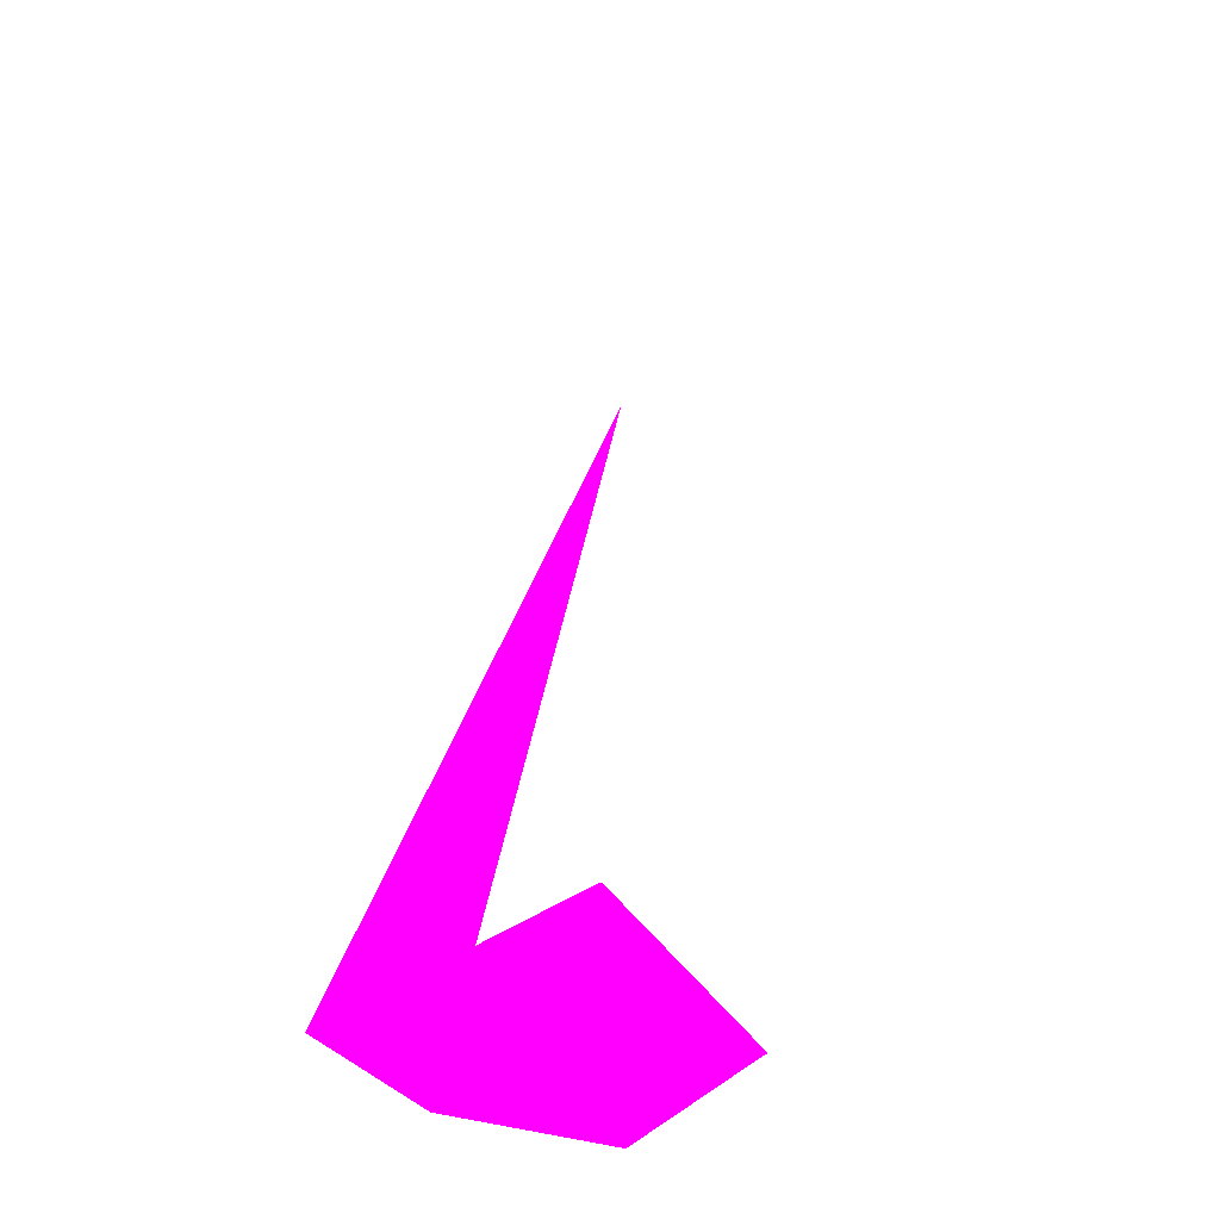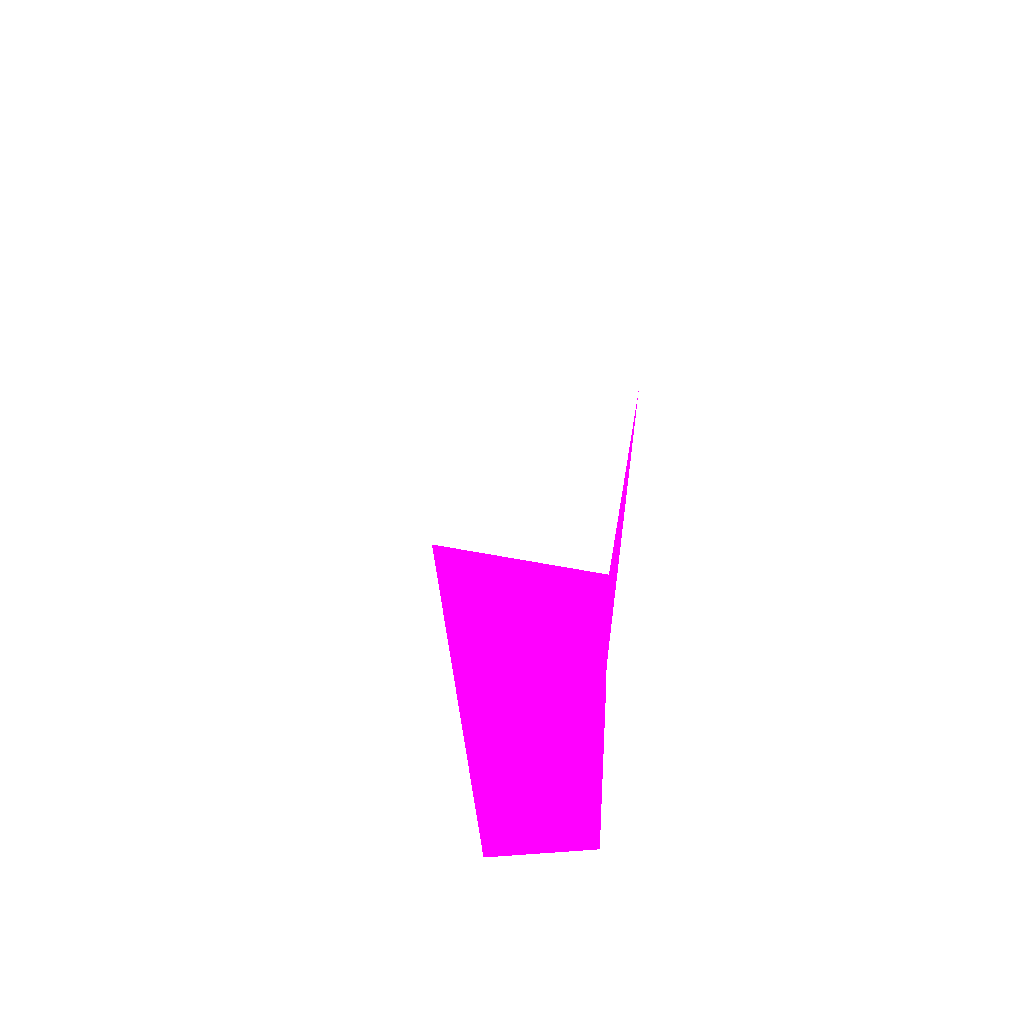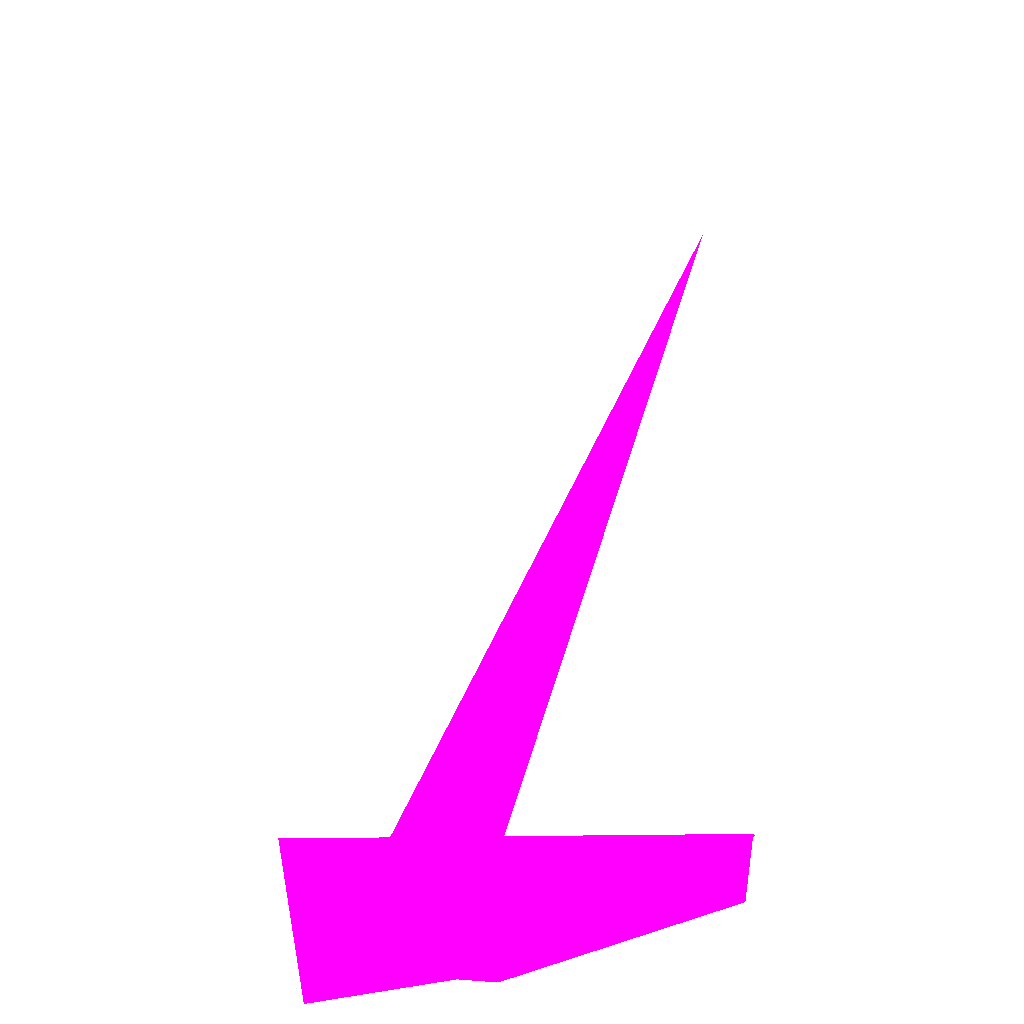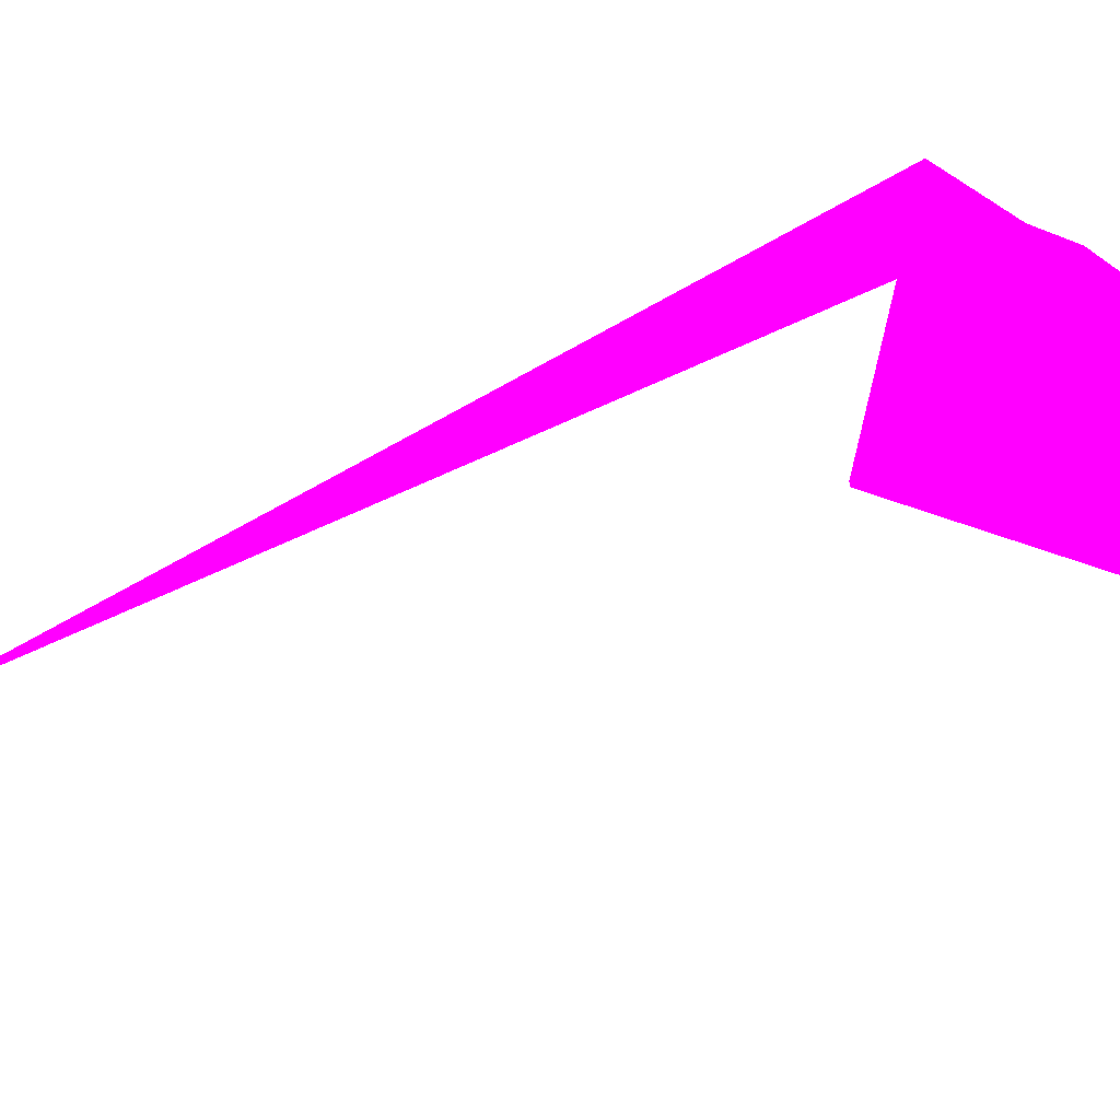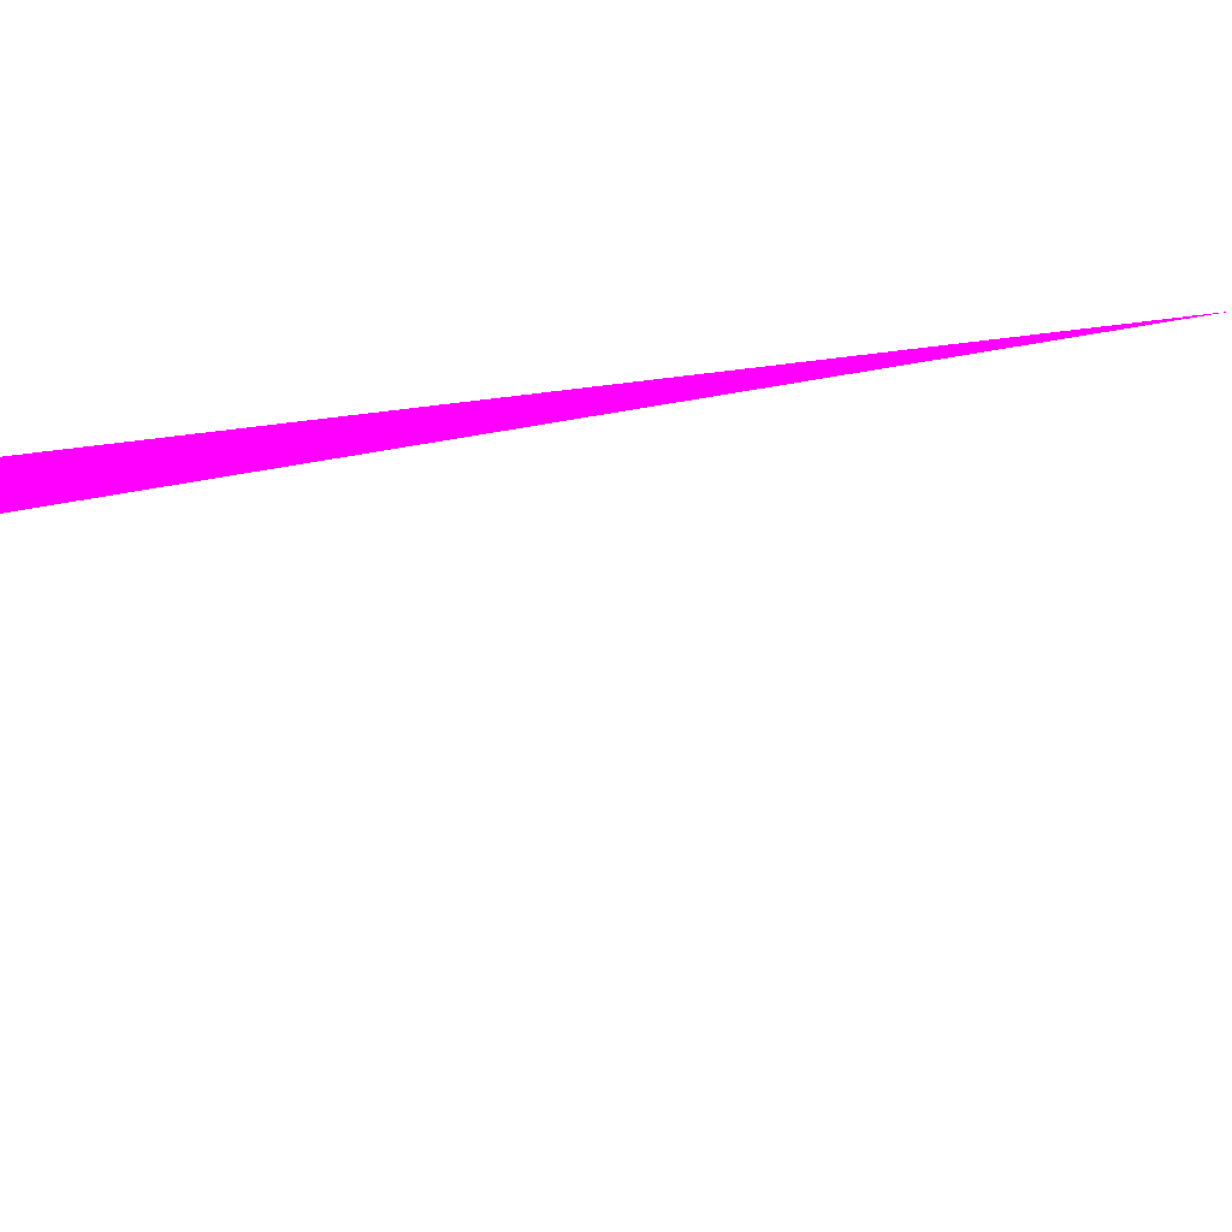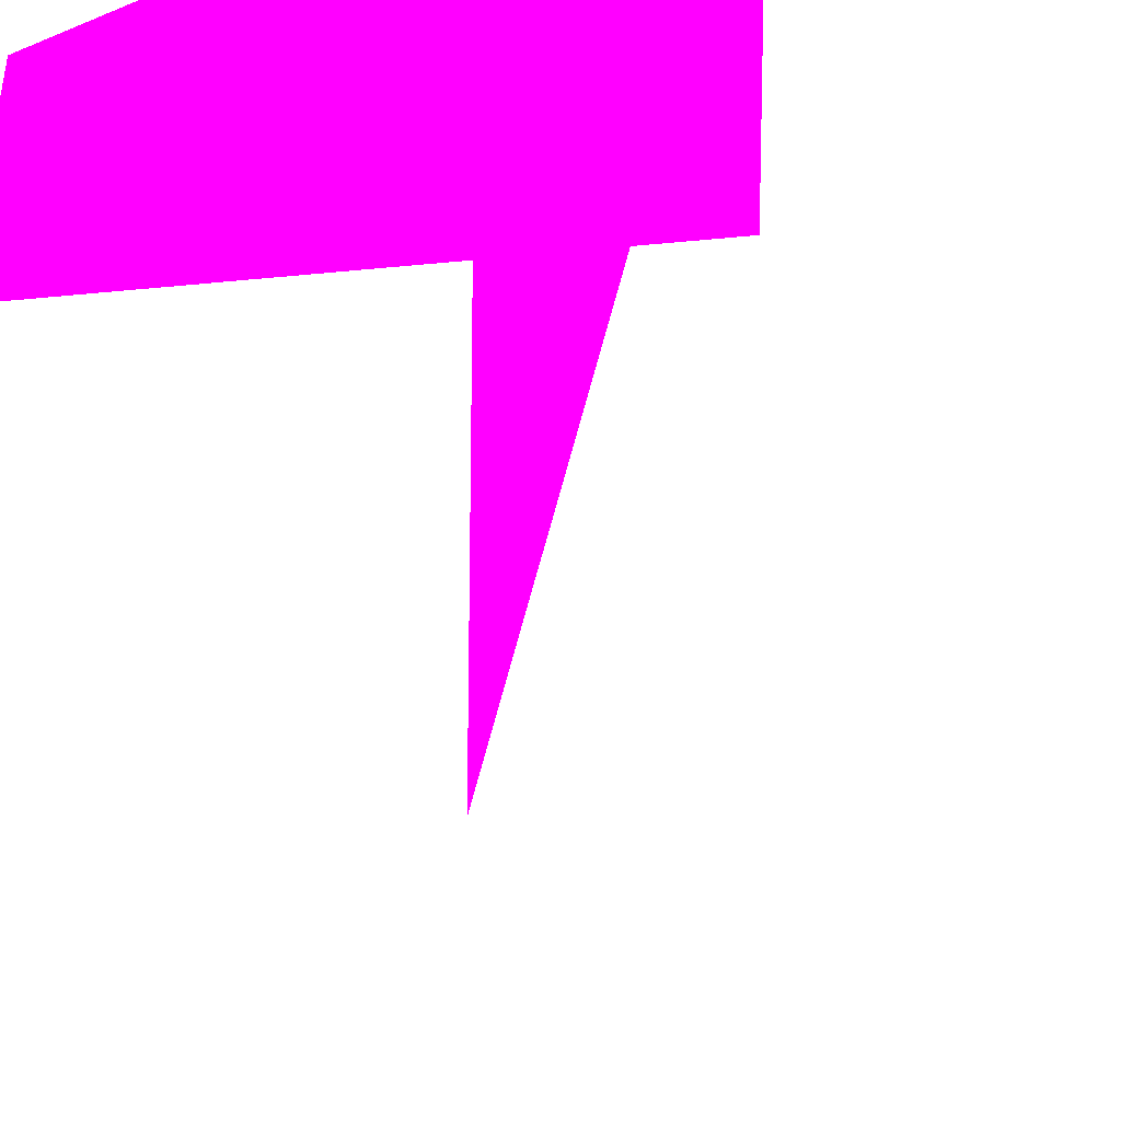
<metadata>
{"format":"obj","ext":"obj","renderer":"f3d","projection":"perspective","resolution":1024,"background":"white","views":[{"elev":-35.0,"azim":121.2,"up":"+Y"},{"elev":54.6,"azim":-86.5,"up":"+Y"},{"elev":-27.9,"azim":-167.9,"up":"+Y"},{"elev":24.5,"azim":-120.6,"up":"+Z"},{"elev":15.1,"azim":78.3,"up":"+Z"},{"elev":-36.0,"azim":16.3,"up":"+Z"}]}
</metadata>
<code>
o geometry_0
v 6.125e+05 5.855e+06 659.7 1 0 1
v 6.125e+05 5.855e+06 659.7 1 0 1
v 6.125e+05 5.855e+06 661.5 1 0 1
v 6.125e+05 5.855e+06 661.5 1 0 1
v 6.125e+05 5.855e+06 664 1 0 1
v 6.125e+05 5.855e+06 664 1 0 1
v 6.125e+05 5.855e+06 664 1 0 1
v 6.125e+05 5.855e+06 664 1 0 1
v 6.125e+05 5.855e+06 664 1 0 1
v 6.125e+05 5.855e+06 664 1 0 1
f 4 2 6
f 7 2 9
f 1 7 8
f 1 8 2
f 3 7 1
f 2 7 6
f 2 8 9
f 10 9 8
f 3 1 2
f 4 5 7
f 3 4 7
f 3 2 4
f 7 10 8
f 7 9 10
f 7 5 6
f 4 6 5

</code>
